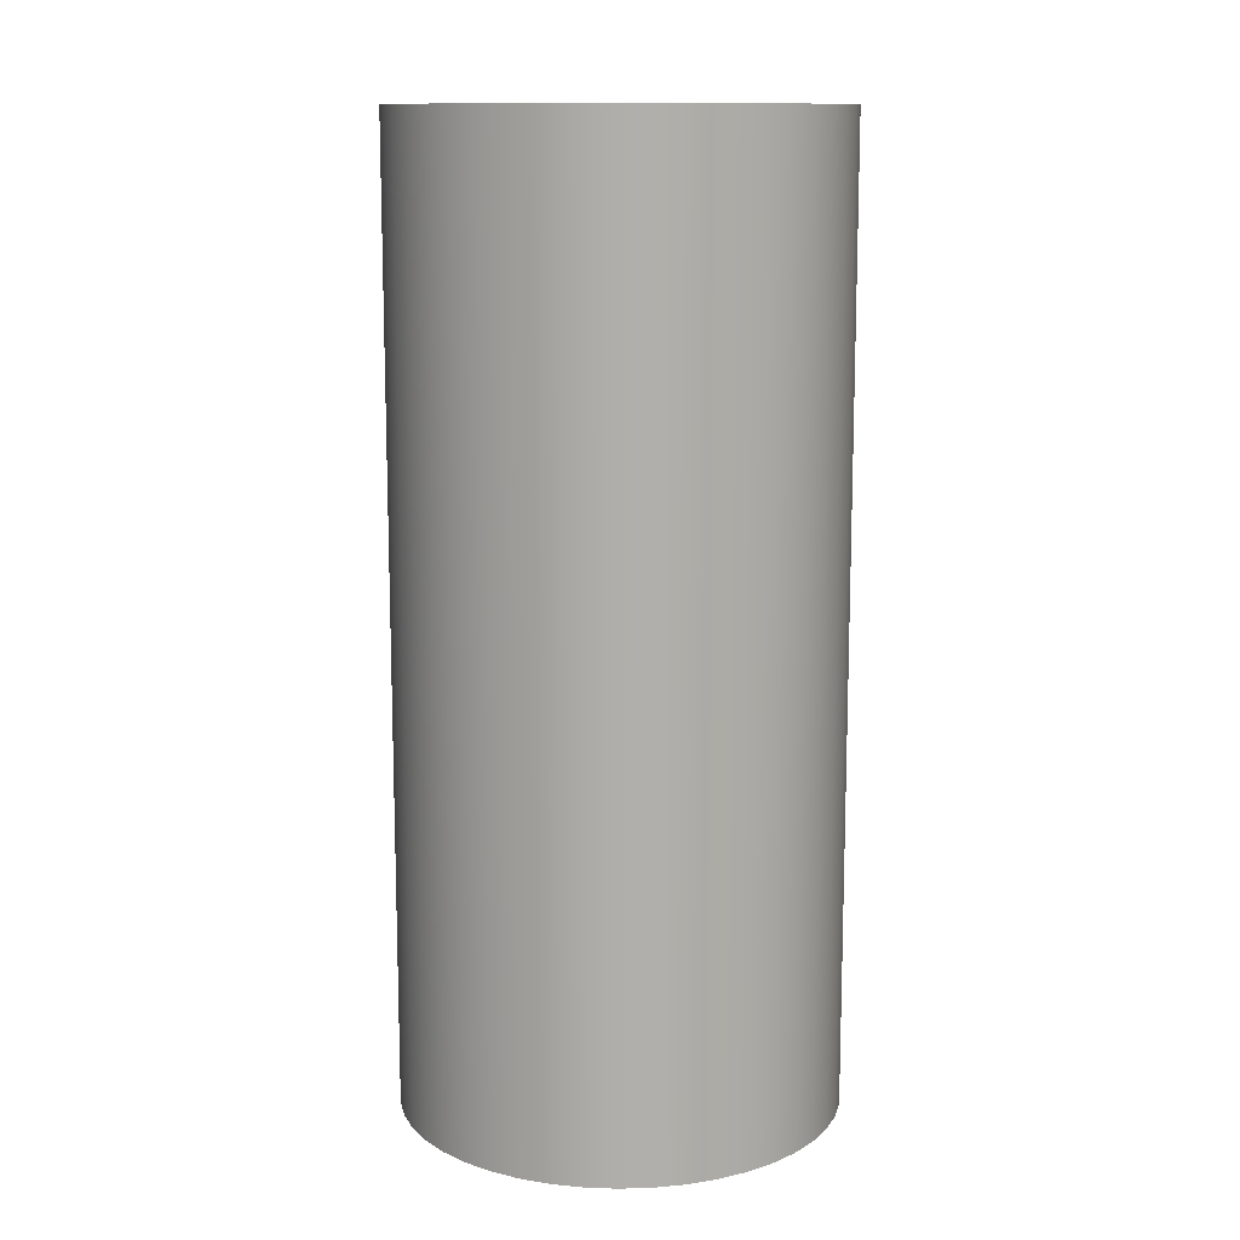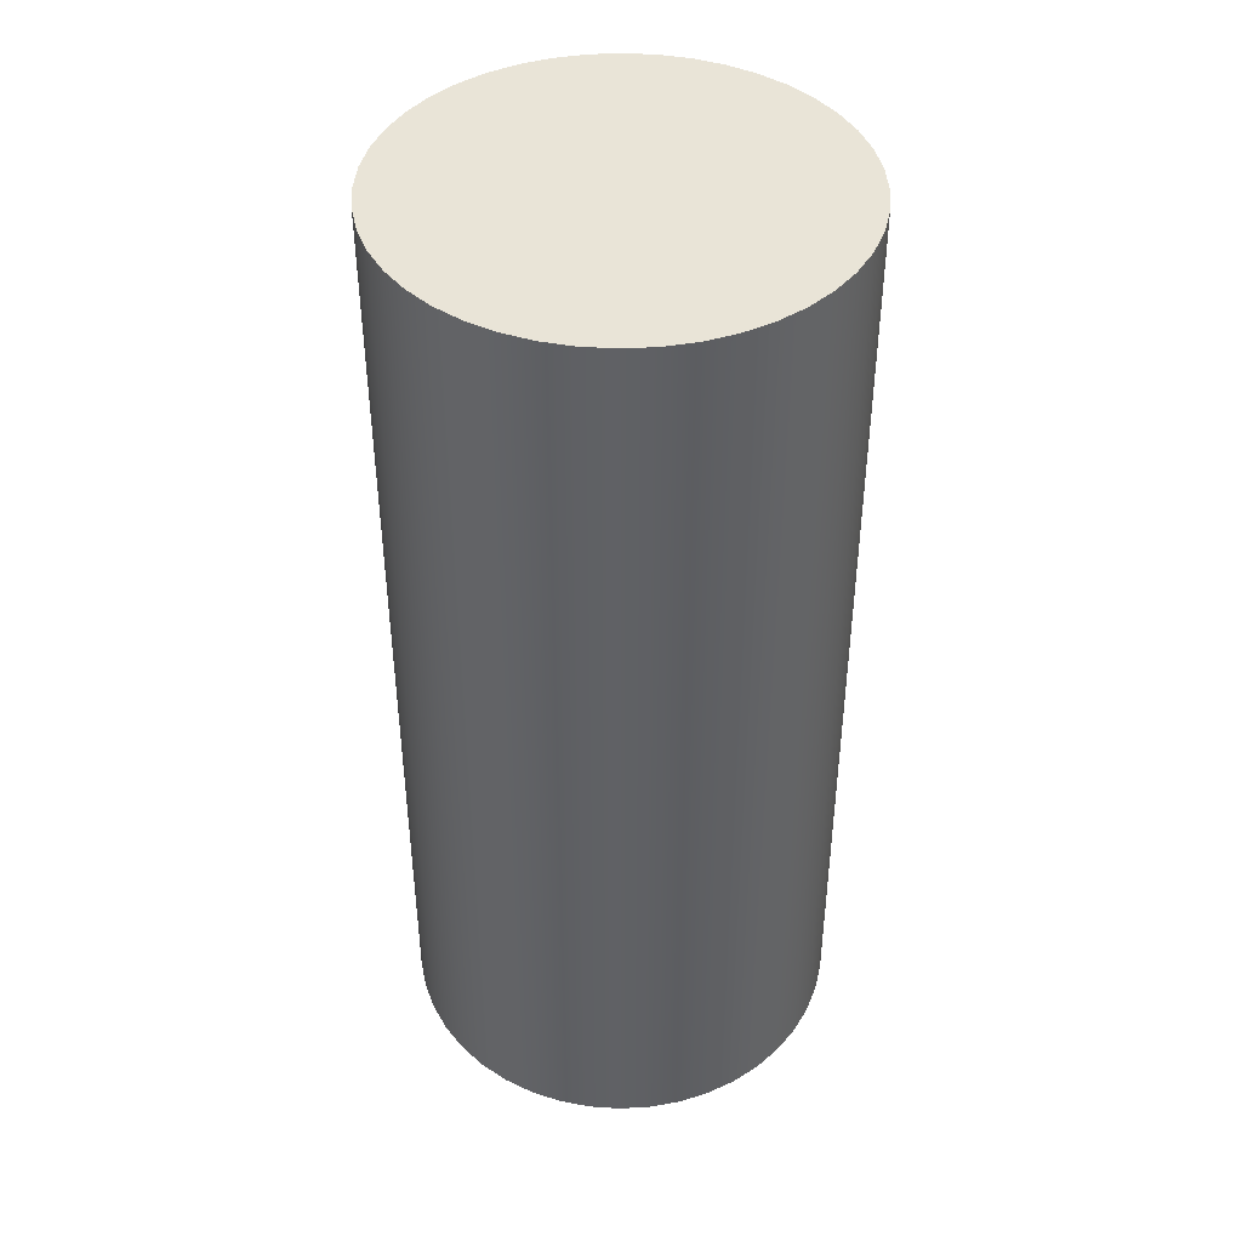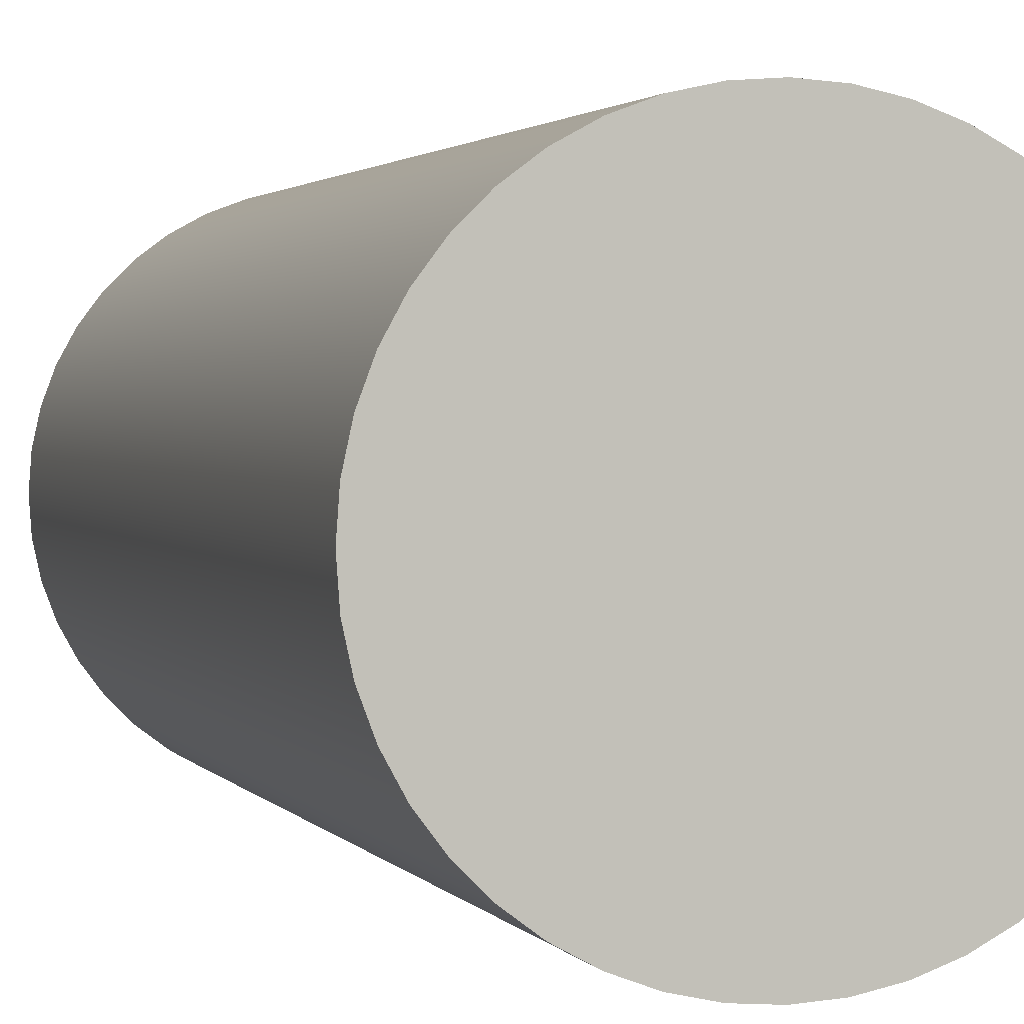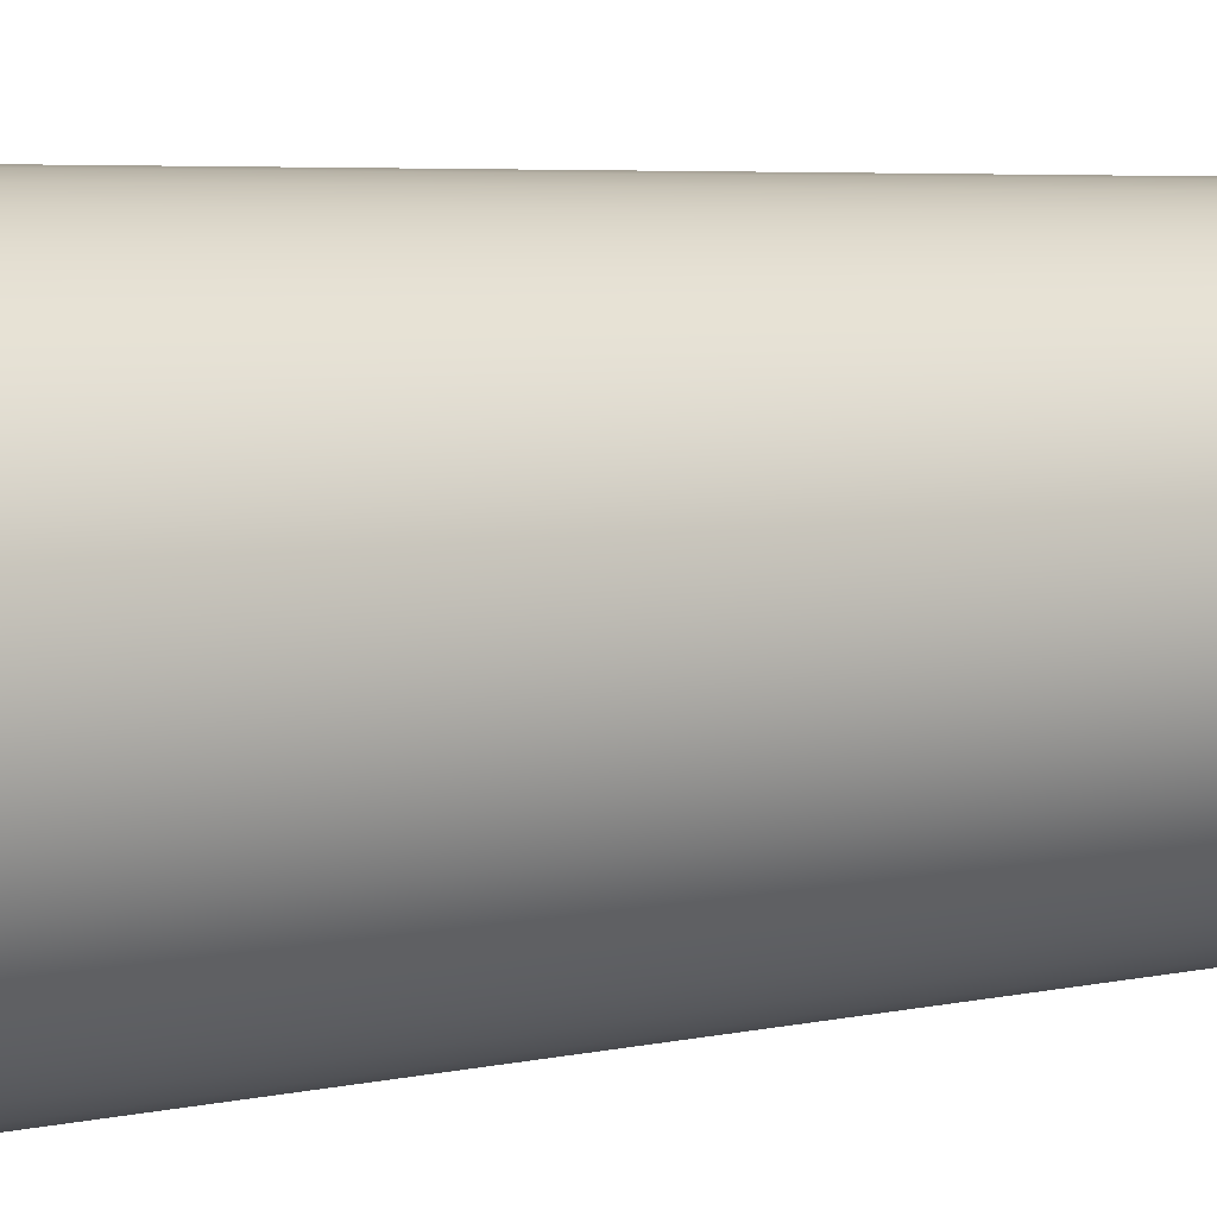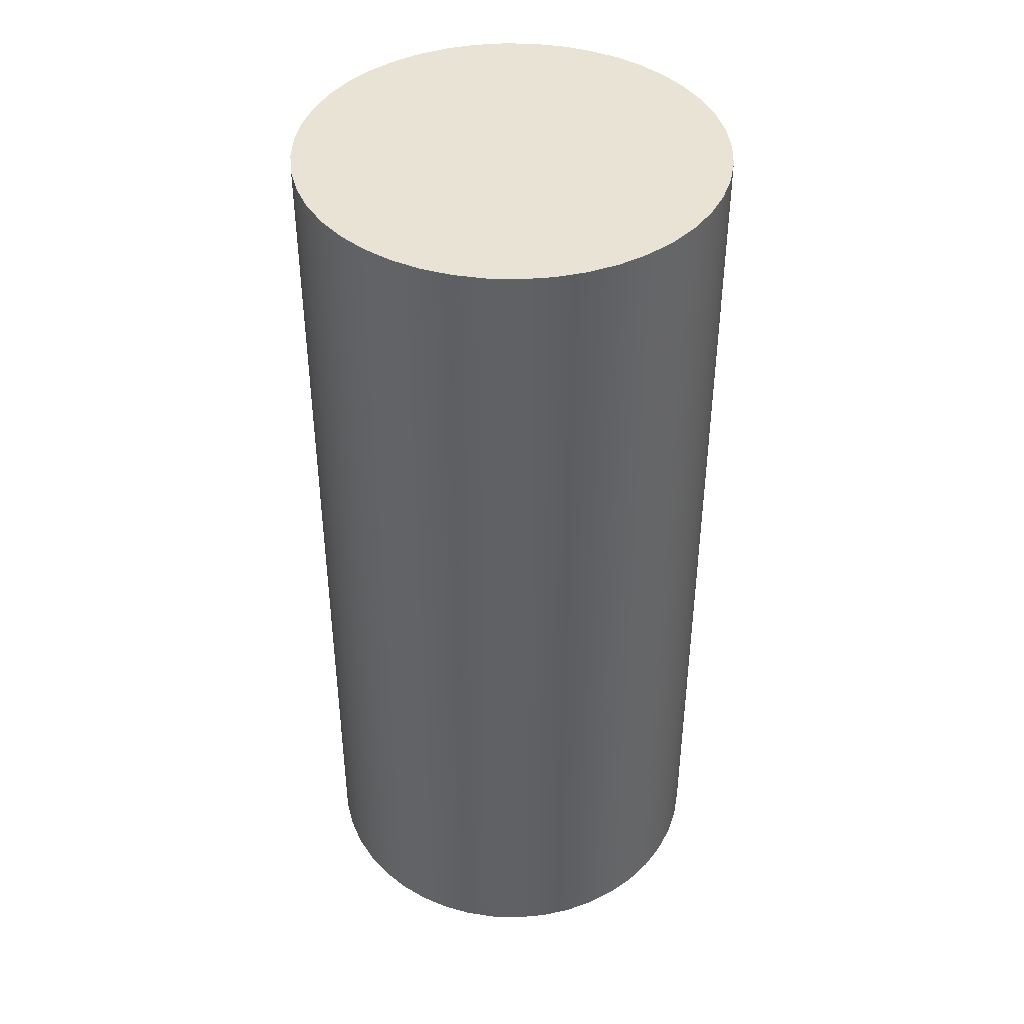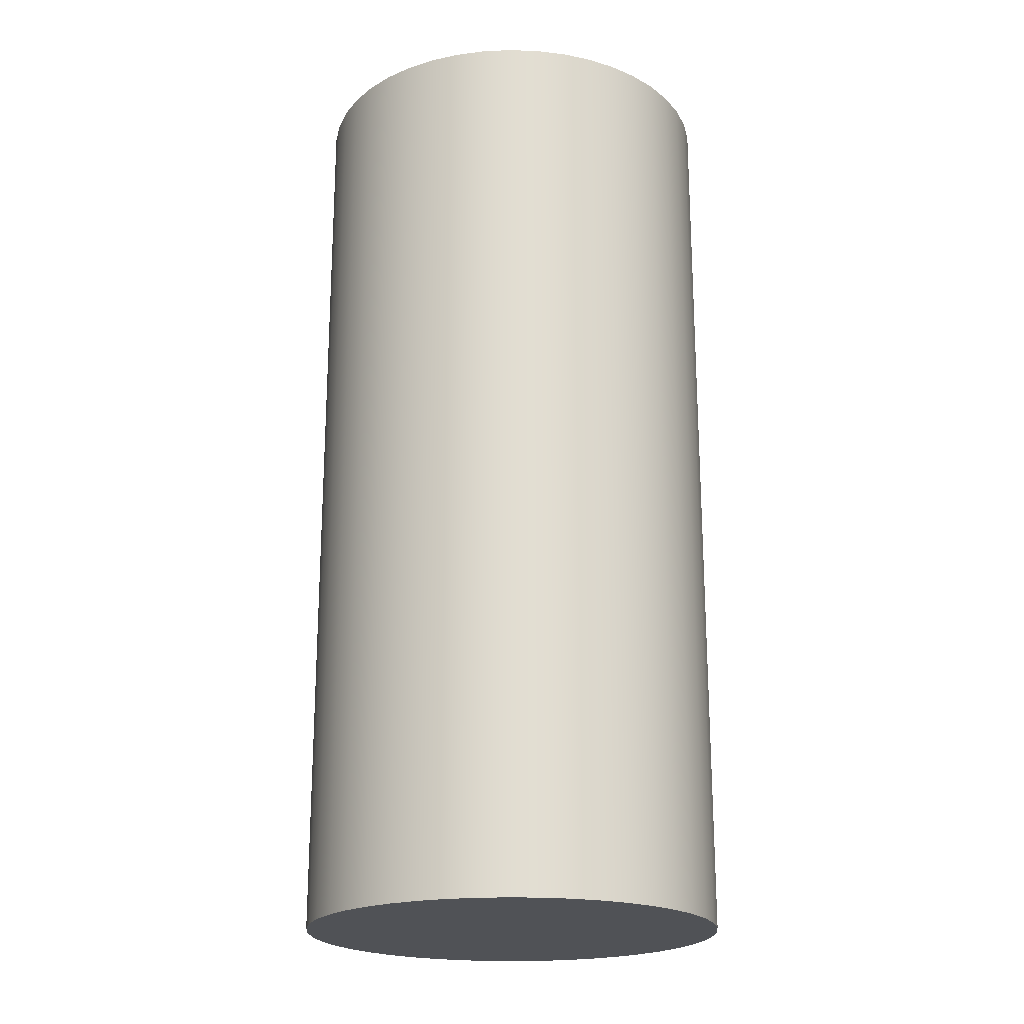
<metadata>
{"format":"obj","ext":"obj","renderer":"f3d","projection":"perspective","resolution":1024,"background":"white","views":[{"elev":12.2,"azim":123.1,"up":"+Z"},{"elev":43.0,"azim":123.1,"up":"+Z"},{"elev":1.8,"azim":-15.7,"up":"+Y"},{"elev":4.9,"azim":53.8,"up":"+Y"},{"elev":42.1,"azim":6.0,"up":"+Z"},{"elev":-21.1,"azim":49.7,"up":"+Z"}]}
</metadata>
<code>
v -0.5 -6.123e-17 -1.1
v -0.4949 0.07116 -1.1
v -0.4797 0.1409 -1.1
v -0.4548 0.2077 -1.1
v -0.4206 0.2703 -1.1
v -0.3779 0.3274 -1.1
v -0.3274 0.3779 -1.1
v -0.2703 0.4206 -1.1
v -0.2077 0.4548 -1.1
v -0.1409 0.4797 -1.1
v -0.07116 0.4949 -1.1
v 3.062e-17 0.5 -1.1
v 0.07116 0.4949 -1.1
v 0.1409 0.4797 -1.1
v 0.2077 0.4548 -1.1
v 0.2703 0.4206 -1.1
v 0.3274 0.3779 -1.1
v 0.3779 0.3274 -1.1
v 0.4206 0.2703 -1.1
v 0.4548 0.2077 -1.1
v 0.4797 0.1409 -1.1
v 0.4949 0.07116 -1.1
v 0.5 0 -1.1
v 0.4949 -0.07116 -1.1
v 0.4797 -0.1409 -1.1
v 0.4548 -0.2077 -1.1
v 0.4206 -0.2703 -1.1
v 0.3779 -0.3274 -1.1
v 0.3274 -0.3779 -1.1
v 0.2703 -0.4206 -1.1
v 0.2077 -0.4548 -1.1
v 0.1409 -0.4797 -1.1
v 0.07116 -0.4949 -1.1
v 3.062e-17 -0.5 -1.1
v -0.07116 -0.4949 -1.1
v -0.1409 -0.4797 -1.1
v -0.2077 -0.4548 -1.1
v -0.2703 -0.4206 -1.1
v -0.3274 -0.3779 -1.1
v -0.3779 -0.3274 -1.1
v -0.4206 -0.2703 -1.1
v -0.4548 -0.2077 -1.1
v -0.4797 -0.1409 -1.1
v -0.4949 -0.07116 -1.1
v -0.5 -6.123e-17 -1.1
v -0.4949 -0.07116 -1.1
v -0.4797 -0.1409 -1.1
v -0.4548 -0.2077 -1.1
v -0.4206 -0.2703 -1.1
v -0.3779 -0.3274 -1.1
v -0.3274 -0.3779 -1.1
v -0.2703 -0.4206 -1.1
v -0.2077 -0.4548 -1.1
v -0.1409 -0.4797 -1.1
v -0.07116 -0.4949 -1.1
v 3.062e-17 -0.5 -1.1
v 0.07116 -0.4949 -1.1
v 0.1409 -0.4797 -1.1
v 0.2077 -0.4548 -1.1
v 0.2703 -0.4206 -1.1
v 0.3274 -0.3779 -1.1
v 0.3779 -0.3274 -1.1
v 0.4206 -0.2703 -1.1
v 0.4548 -0.2077 -1.1
v 0.4797 -0.1409 -1.1
v 0.4949 -0.07116 -1.1
v 0.5 0 -1.1
v 0.4949 0.07116 -1.1
v 0.4797 0.1409 -1.1
v 0.4548 0.2077 -1.1
v 0.4206 0.2703 -1.1
v 0.3779 0.3274 -1.1
v 0.3274 0.3779 -1.1
v 0.2703 0.4206 -1.1
v 0.2077 0.4548 -1.1
v 0.1409 0.4797 -1.1
v 0.07116 0.4949 -1.1
v 3.062e-17 0.5 -1.1
v -0.07116 0.4949 -1.1
v -0.1409 0.4797 -1.1
v -0.2077 0.4548 -1.1
v -0.2703 0.4206 -1.1
v -0.3274 0.3779 -1.1
v -0.3779 0.3274 -1.1
v -0.4206 0.2703 -1.1
v -0.4548 0.2077 -1.1
v -0.4797 0.1409 -1.1
v -0.4949 0.07116 -1.1
v -0.5 -6.123e-17 1.1
v -0.4949 0.07116 1.1
v -0.4797 0.1409 1.1
v -0.4548 0.2077 1.1
v -0.4206 0.2703 1.1
v -0.3779 0.3274 1.1
v -0.3274 0.3779 1.1
v -0.2703 0.4206 1.1
v -0.2077 0.4548 1.1
v -0.1409 0.4797 1.1
v -0.07116 0.4949 1.1
v 3.062e-17 0.5 1.1
v 0.07116 0.4949 1.1
v 0.1409 0.4797 1.1
v 0.2077 0.4548 1.1
v 0.2703 0.4206 1.1
v 0.3274 0.3779 1.1
v 0.3779 0.3274 1.1
v 0.4206 0.2703 1.1
v 0.4548 0.2077 1.1
v 0.4797 0.1409 1.1
v 0.4949 0.07116 1.1
v 0.5 0 1.1
v 0.4949 -0.07116 1.1
v 0.4797 -0.1409 1.1
v 0.4548 -0.2077 1.1
v 0.4206 -0.2703 1.1
v 0.3779 -0.3274 1.1
v 0.3274 -0.3779 1.1
v 0.2703 -0.4206 1.1
v 0.2077 -0.4548 1.1
v 0.1409 -0.4797 1.1
v 0.07116 -0.4949 1.1
v 3.062e-17 -0.5 1.1
v -0.07116 -0.4949 1.1
v -0.1409 -0.4797 1.1
v -0.2077 -0.4548 1.1
v -0.2703 -0.4206 1.1
v -0.3274 -0.3779 1.1
v -0.3779 -0.3274 1.1
v -0.4206 -0.2703 1.1
v -0.4548 -0.2077 1.1
v -0.4797 -0.1409 1.1
v -0.4949 -0.07116 1.1
v -0.5 -6.123e-17 -1.1
v -0.5 -6.123e-17 1.1
v -0.5 -6.123e-17 1.1
v -0.4949 -0.07116 1.1
v -0.4797 -0.1409 1.1
v -0.4548 -0.2077 1.1
v -0.4206 -0.2703 1.1
v -0.3779 -0.3274 1.1
v -0.3274 -0.3779 1.1
v -0.2703 -0.4206 1.1
v -0.2077 -0.4548 1.1
v -0.1409 -0.4797 1.1
v -0.07116 -0.4949 1.1
v 3.062e-17 -0.5 1.1
v 0.07116 -0.4949 1.1
v 0.1409 -0.4797 1.1
v 0.2077 -0.4548 1.1
v 0.2703 -0.4206 1.1
v 0.3274 -0.3779 1.1
v 0.3779 -0.3274 1.1
v 0.4206 -0.2703 1.1
v 0.4548 -0.2077 1.1
v 0.4797 -0.1409 1.1
v 0.4949 -0.07116 1.1
v 0.5 0 1.1
v 0.4949 0.07116 1.1
v 0.4797 0.1409 1.1
v 0.4548 0.2077 1.1
v 0.4206 0.2703 1.1
v 0.3779 0.3274 1.1
v 0.3274 0.3779 1.1
v 0.2703 0.4206 1.1
v 0.2077 0.4548 1.1
v 0.1409 0.4797 1.1
v 0.07116 0.4949 1.1
v 3.062e-17 0.5 1.1
v -0.07116 0.4949 1.1
v -0.1409 0.4797 1.1
v -0.2077 0.4548 1.1
v -0.2703 0.4206 1.1
v -0.3274 0.3779 1.1
v -0.3779 0.3274 1.1
v -0.4206 0.2703 1.1
v -0.4548 0.2077 1.1
v -0.4797 0.1409 1.1
v -0.4949 0.07116 1.1
g 1cb1bb28-e29d-11ea-adef-54bf646e7e1f
f 2 22 1
f 1 22 23
f 1 23 44
f 44 23 24
f 44 24 43
f 43 24 25
f 43 25 42
f 42 25 26
f 42 26 41
f 41 26 27
f 41 27 40
f 40 27 28
f 40 28 39
f 39 28 29
f 39 29 38
f 38 29 30
f 38 30 37
f 37 30 31
f 37 31 36
f 36 31 32
f 36 32 35
f 35 32 33
f 35 33 34
f 22 2 21
f 21 2 3
f 21 3 20
f 20 3 4
f 20 4 19
f 19 4 5
f 19 5 18
f 18 5 6
f 18 6 17
f 17 6 7
f 17 7 16
f 16 7 8
f 16 8 15
f 15 8 9
f 15 9 14
f 14 9 10
f 14 10 13
f 13 10 11
f 13 11 12
g 1cb5649a-e29d-11ea-bd47-54bf646e7e1f
f 46 132 45
f 45 132 134
f 133 89 88
f 88 89 90
f 88 90 87
f 87 90 91
f 87 91 86
f 86 91 92
f 86 92 85
f 85 92 93
f 85 93 84
f 84 93 94
f 84 94 83
f 83 94 95
f 83 95 82
f 82 95 96
f 82 96 81
f 81 96 97
f 81 97 80
f 80 97 98
f 80 98 79
f 79 98 99
f 79 99 78
f 78 99 100
f 78 100 77
f 77 100 101
f 77 101 76
f 76 101 102
f 76 102 75
f 75 102 103
f 75 103 74
f 74 103 104
f 74 104 73
f 73 104 105
f 73 105 72
f 72 105 106
f 72 106 71
f 71 106 107
f 71 107 70
f 70 107 108
f 70 108 69
f 69 108 109
f 69 109 68
f 68 109 110
f 68 110 67
f 67 110 111
f 67 111 66
f 66 111 112
f 66 112 65
f 65 112 113
f 65 113 64
f 64 113 114
f 64 114 63
f 63 114 115
f 63 115 62
f 62 115 116
f 62 116 61
f 61 116 117
f 61 117 60
f 60 117 118
f 60 118 59
f 59 118 119
f 59 119 58
f 58 119 120
f 58 120 57
f 57 120 121
f 57 121 56
f 56 121 122
f 56 122 55
f 55 122 123
f 55 123 54
f 54 123 124
f 54 124 53
f 53 124 125
f 53 125 52
f 52 125 126
f 52 126 51
f 51 126 127
f 51 127 50
f 50 127 128
f 50 128 49
f 49 128 129
f 49 129 48
f 48 129 130
f 48 130 47
f 47 130 131
f 47 131 46
f 46 131 132
g 1cb93522-e29d-11ea-810a-54bf646e7e1f
f 136 156 135
f 135 156 157
f 135 157 178
f 178 157 158
f 178 158 177
f 177 158 159
f 177 159 176
f 176 159 160
f 176 160 175
f 175 160 161
f 175 161 174
f 174 161 162
f 174 162 173
f 173 162 163
f 173 163 172
f 172 163 164
f 172 164 171
f 171 164 165
f 171 165 170
f 170 165 166
f 170 166 169
f 169 166 167
f 169 167 168
f 156 136 155
f 155 136 137
f 155 137 154
f 154 137 138
f 154 138 153
f 153 138 139
f 153 139 152
f 152 139 140
f 152 140 151
f 151 140 141
f 151 141 150
f 150 141 142
f 150 142 149
f 149 142 143
f 149 143 148
f 148 143 144
f 148 144 147
f 147 144 145
f 147 145 146

</code>
